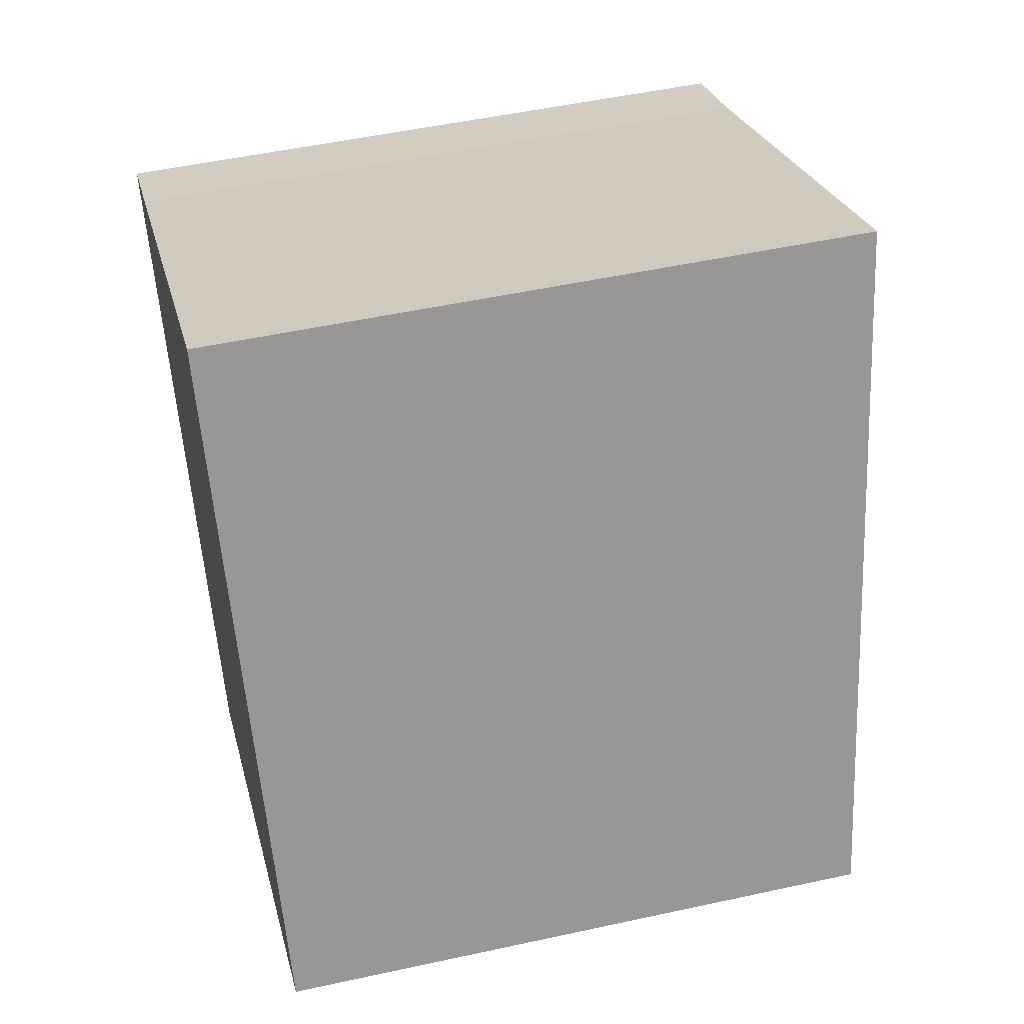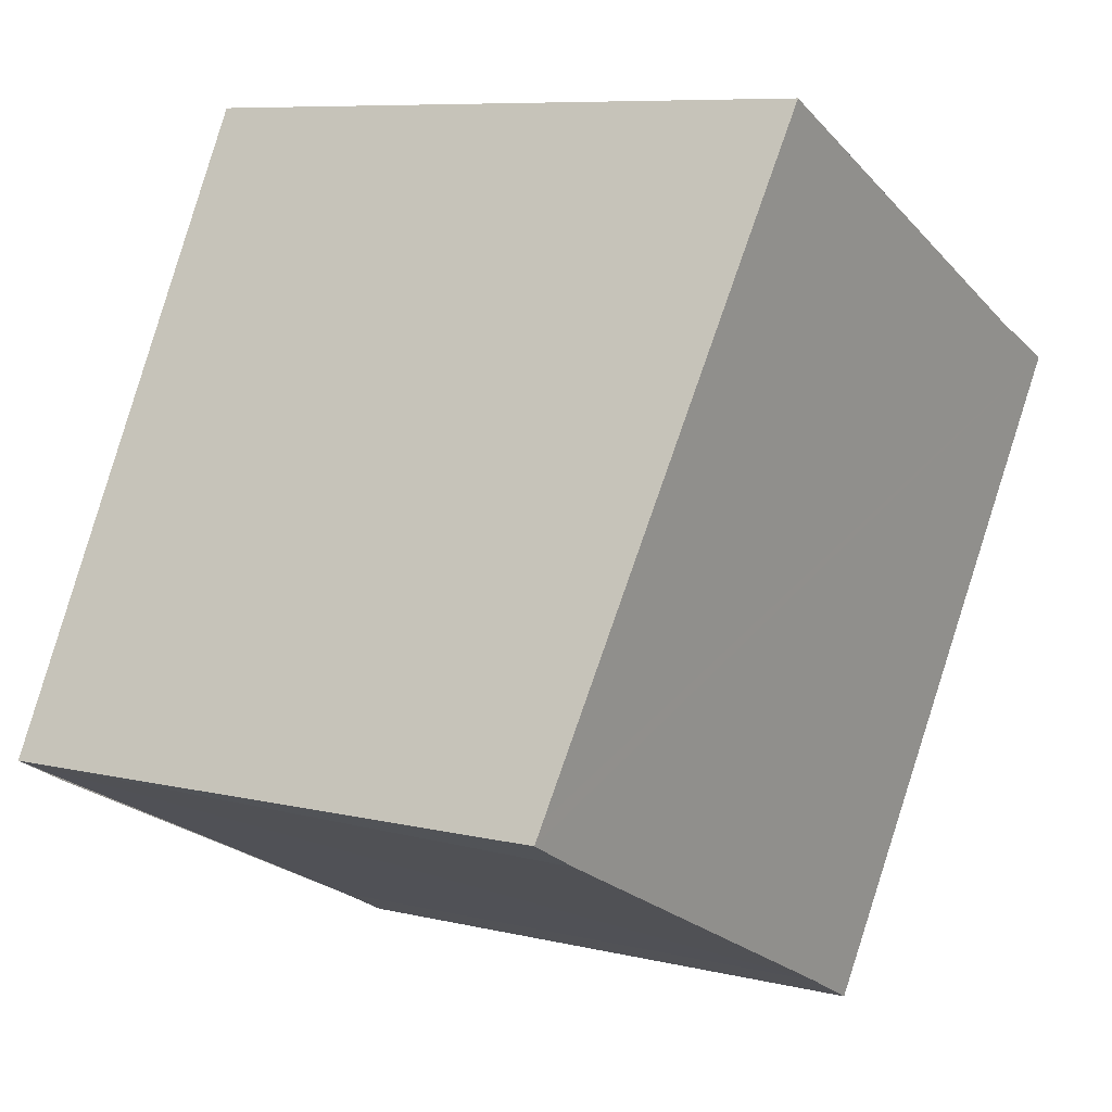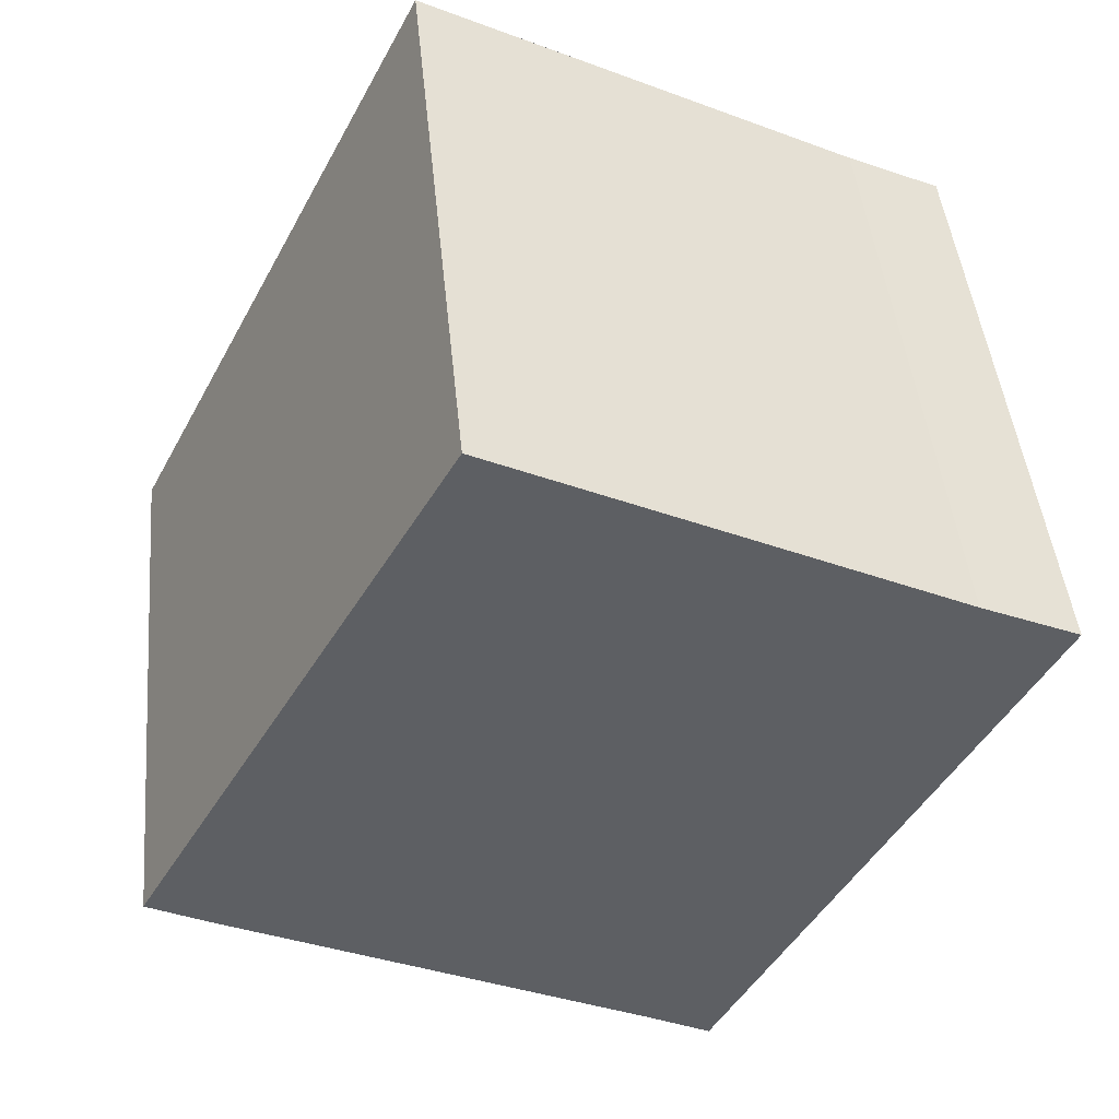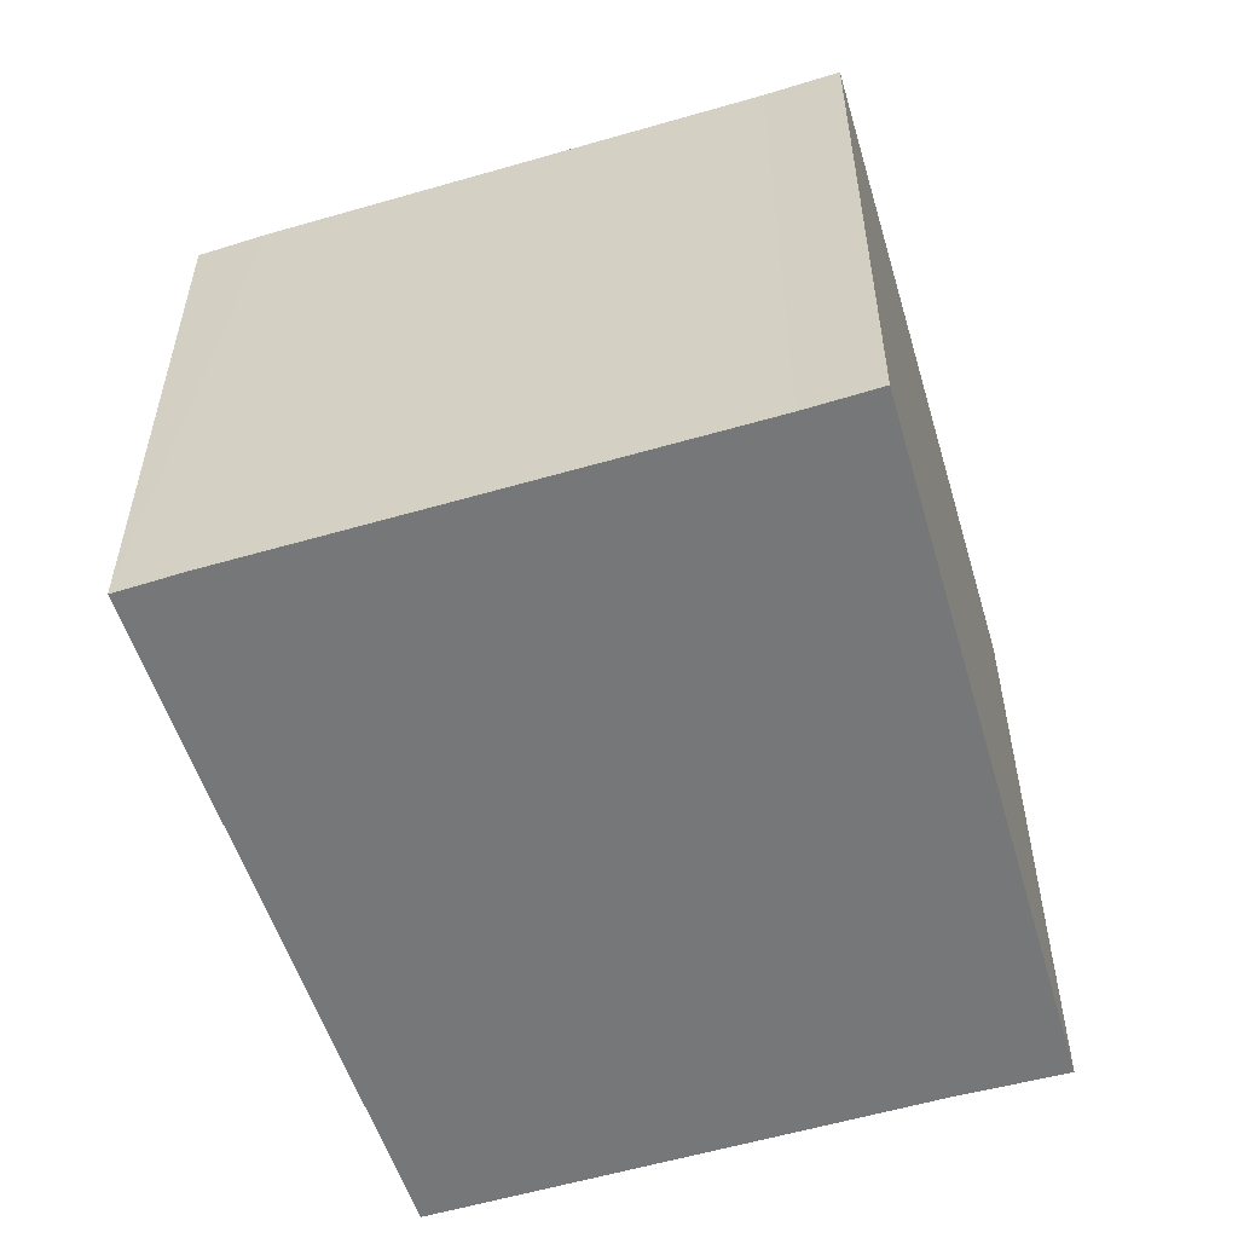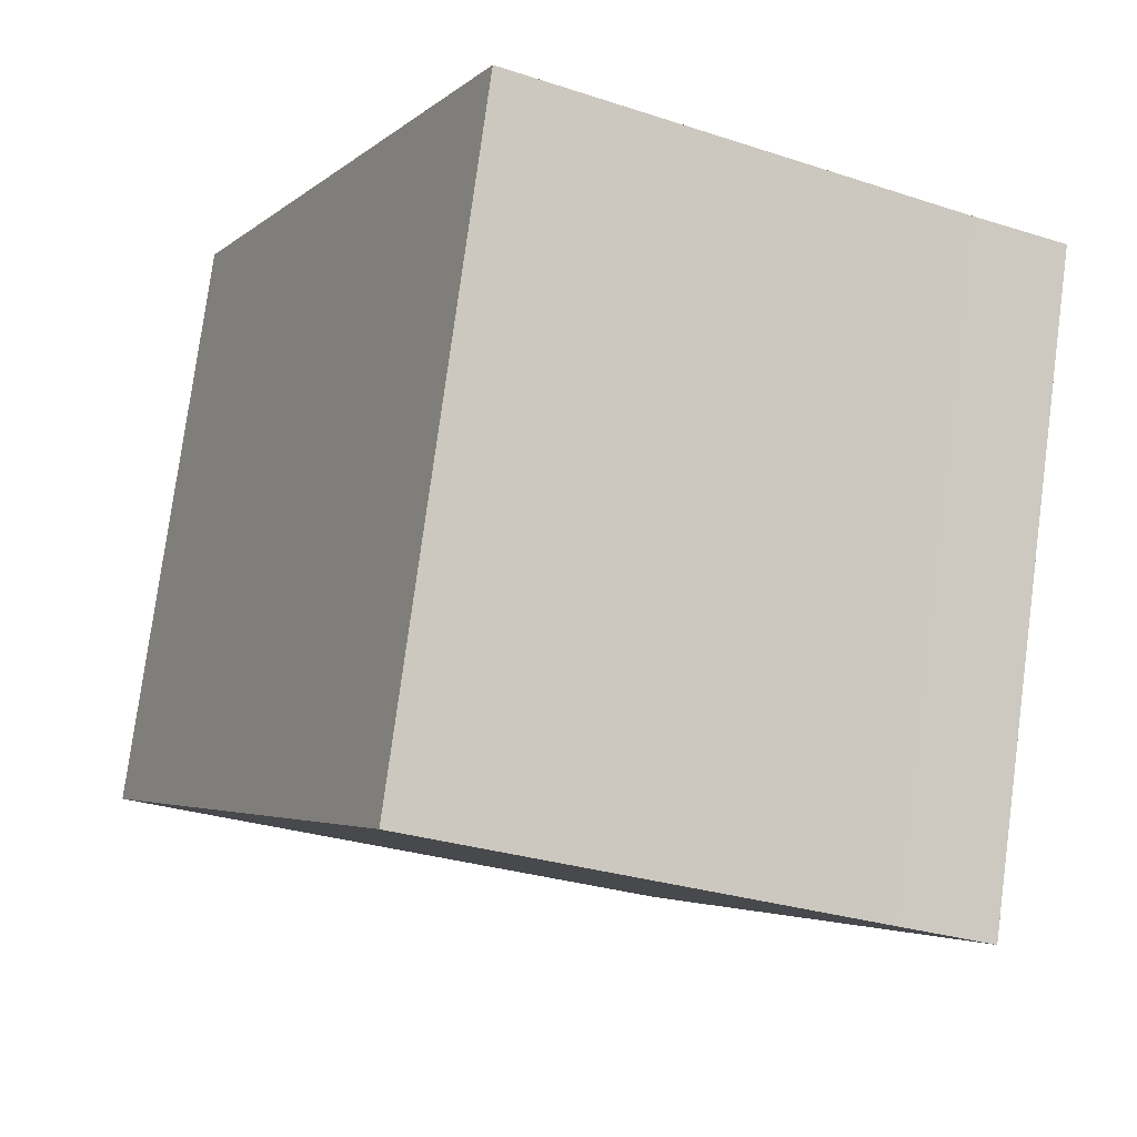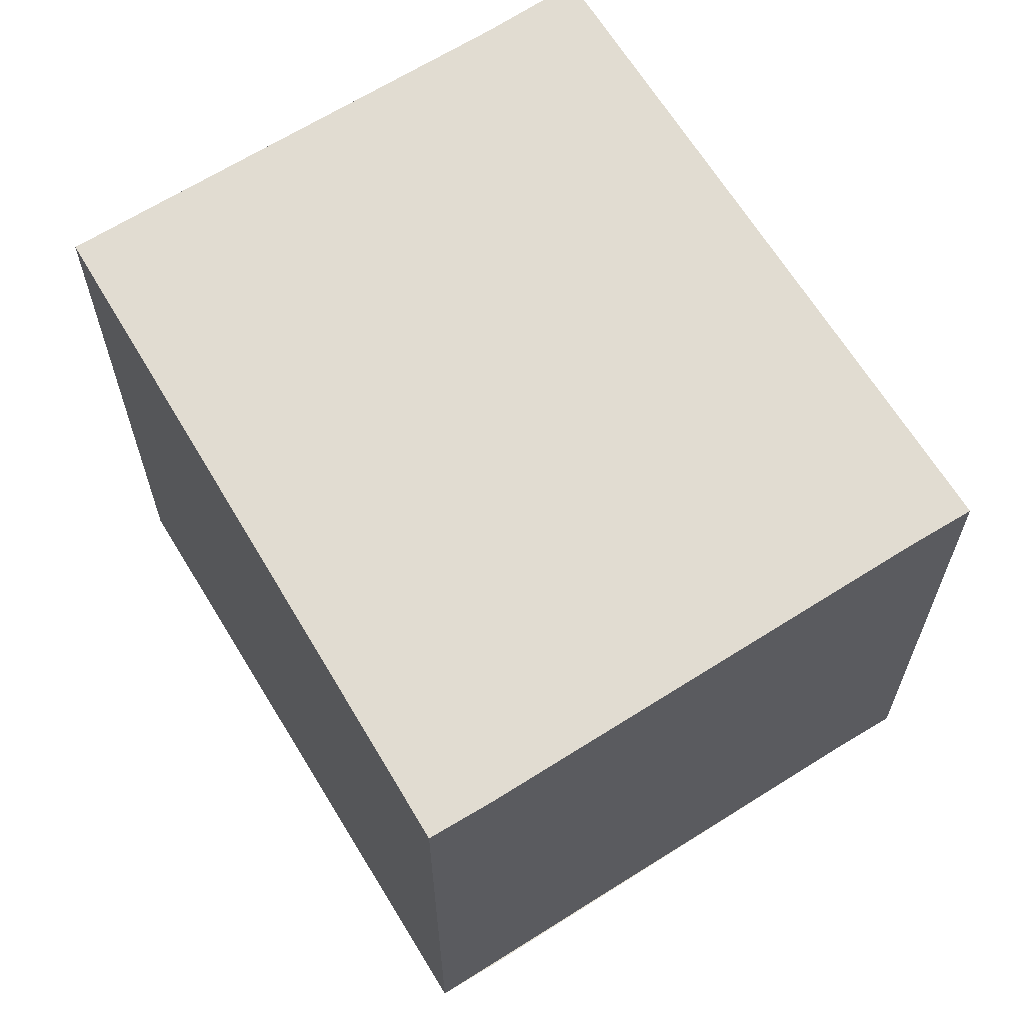
<metadata>
{"format":"obj","ext":"obj","renderer":"f3d","projection":"perspective","resolution":1024,"background":"white","views":[{"elev":49.9,"azim":76.4,"up":"+Z"},{"elev":8.1,"azim":123.7,"up":"+Z"},{"elev":44.2,"azim":174.6,"up":"+Z"},{"elev":-57.0,"azim":171.0,"up":"+Y"},{"elev":77.6,"azim":-172.4,"up":"+Z"},{"elev":65.2,"azim":121.5,"up":"+Y"}]}
</metadata>
<code>
v  0 9.855 6.034e-16
v  5.38 8.87 -8.996
v  4.418 8.868 -9.486
v  7.711 8.869 -7.868
v  8.823 8.868 -7.329
v  11.89 8.867 -5.846
v  12.78 8.869 -5.386
v  12.79 8.869 -5.38
v  12.64 8.9 -5.085
v  1.42 9.851 0.638
v  8.025 9.851 3.87
v  6.845 9.851 3.293
v  0 0 0
v  4.418 5.808e-16 -9.486
v  1.42 -3.907e-17 0.638
v  8.025 -2.37e-16 3.87
v  6.845 -2.016e-16 3.293
v  12.64 3.114e-16 -5.085
v  12.79 3.294e-16 -5.38
v  5.38 5.508e-16 -8.996
v  12.78 3.298e-16 -5.386
v  8.823 4.488e-16 -7.329
v  11.89 3.58e-16 -5.846
v  7.711 4.818e-16 -7.868
g defaultobject
f 1 2 3
f 2 1 4
f 4 1 5
f 5 1 6
f 6 1 7
f 7 1 8
f 8 1 9
f 9 1 10
f 9 10 11
f 11 10 12
f 3 13 1
f 13 3 14
f 13 10 1
f 10 13 15
f 15 12 10
f 12 15 11
f 11 15 16
f 16 15 17
f 16 9 11
f 9 16 18
f 9 18 8
f 8 18 19
f 20 3 2
f 3 20 14
f 19 7 8
f 7 19 6
f 6 19 5
f 5 19 4
f 4 19 2
f 2 19 20
f 20 19 21
f 20 21 22
f 22 21 23
f 20 22 24
f 18 21 19
f 21 18 23
f 23 18 16
f 23 16 22
f 22 16 24
f 24 16 20
f 20 16 14
f 14 16 15
f 14 15 13
f 15 16 17

</code>
